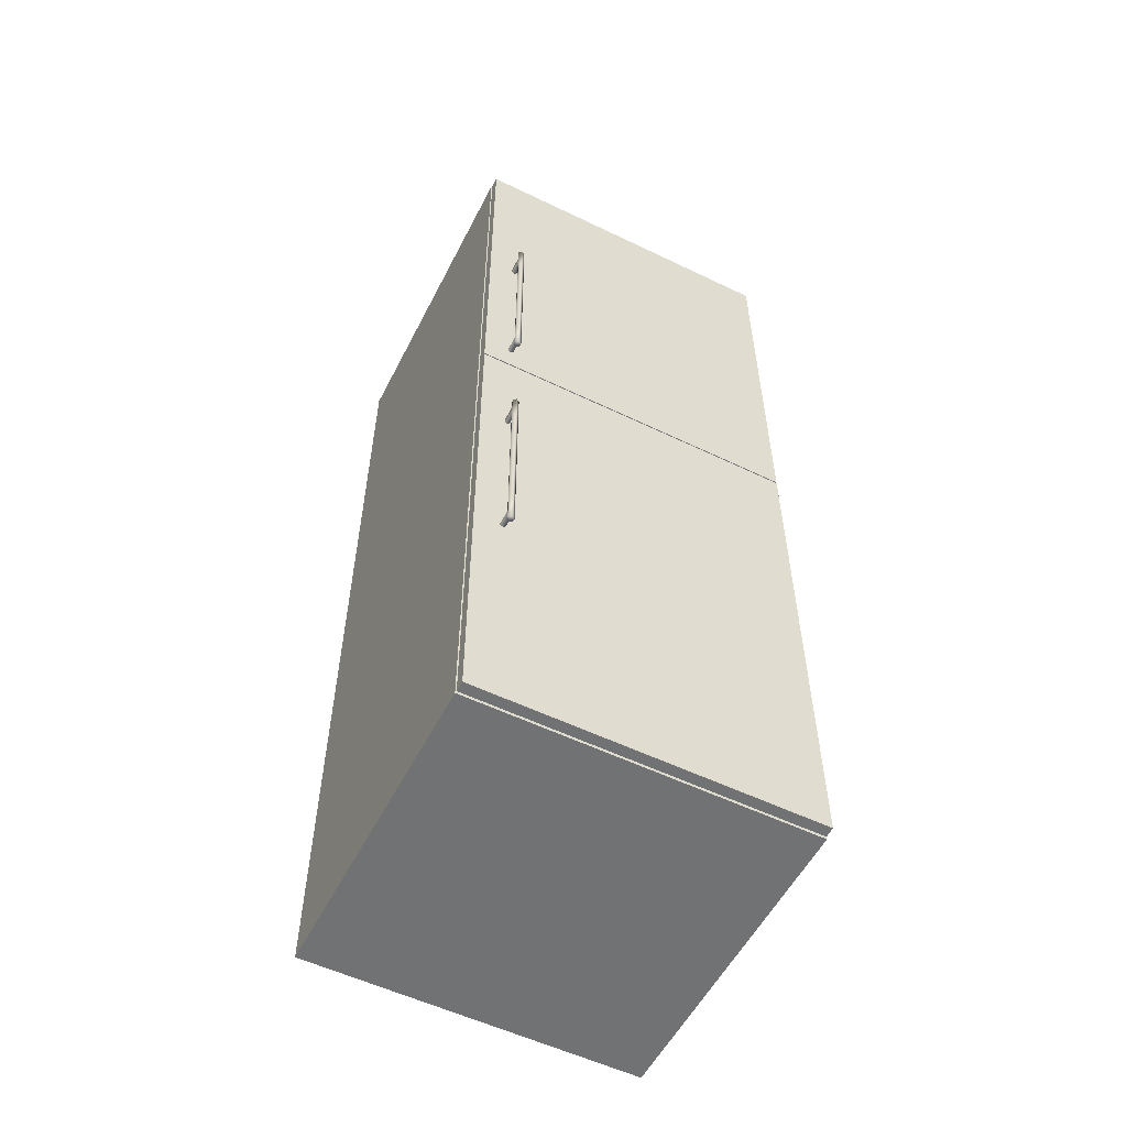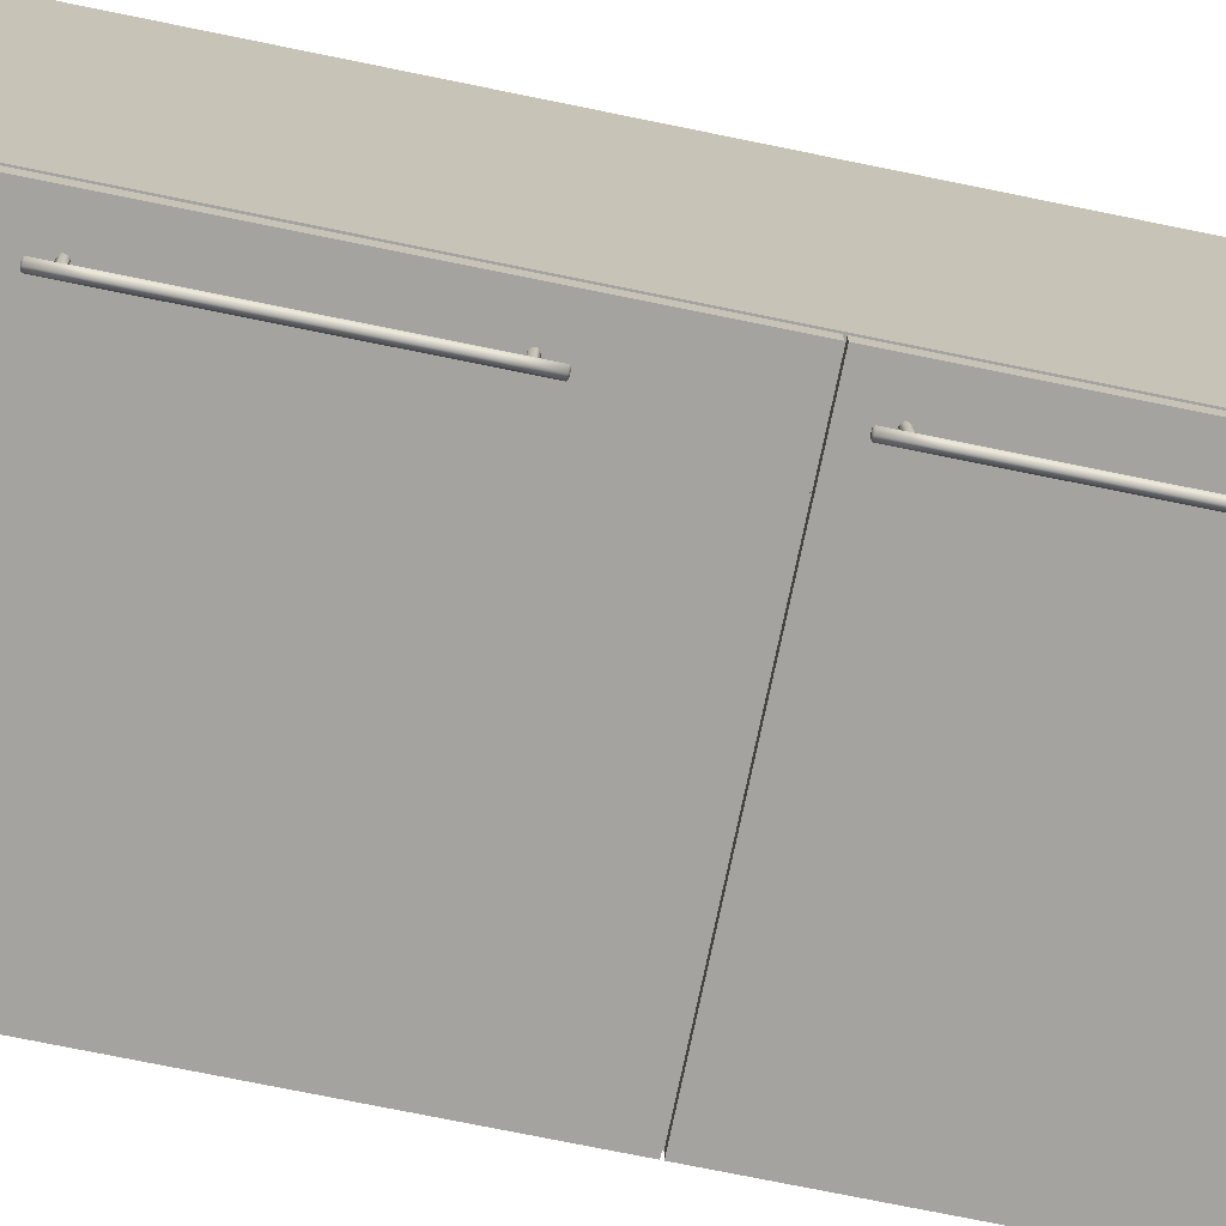
<metadata>
{"format":"obj","ext":"obj","renderer":"f3d","projection":"perspective","resolution":1024,"background":"white","views":[{"elev":-55.5,"azim":153.1,"up":"+Y"},{"elev":-73.0,"azim":78.4,"up":"+Z"}]}
</metadata>
<code>
v -0.2225 -0.447 -0.05497
v -0.2323 0.4431 -0.05497
v -0.2225 0.4431 -0.05497
v -0.2323 -0.447 -0.05497
v -0.2225 0.4431 0.246
v -0.2323 0.4431 0.246
v -0.2323 -0.447 0.246
v -0.2225 -0.447 -0.05497
v -0.2323 -0.447 -0.05497
v -0.2225 -0.447 0.246
v 0.0817 -0.447 -0.05497
v 0.07189 0.4431 -0.05497
v 0.0817 0.4431 -0.05497
v 0.07189 -0.447 -0.05497
v 0.0817 0.4431 0.246
v 0.0817 -0.447 -0.05497
v 0.0817 -0.447 0.246
v 0.07189 -0.447 0.246
v 0.07189 0.4431 0.246
v 0.07189 -0.447 -0.05497
v 0.07189 0.4301 -0.05497
v 0.07189 0.4431 -0.05497
v -0.2225 0.4301 -0.05497
v 0.07189 0.4431 0.246
v 0.07189 0.4301 0.246
v -0.2225 0.4301 0.246
v 0.07189 -0.447 -0.05497
v -0.2225 -0.4339 -0.05497
v 0.07189 -0.4339 -0.05497
v -0.2225 -0.447 -0.05497
v -0.2225 -0.447 0.246
v 0.07189 -0.447 0.246
v 0.07189 -0.4339 0.246
v -0.2225 -0.4339 0.246
v 0.07189 -0.4339 0.2361
v -0.2225 -0.3684 0.2361
v 0.07189 -0.3684 0.2361
v -0.2225 -0.4339 0.2361
v 0.07189 -0.3684 0.246
v -0.2225 -0.3684 0.246
v 0.07189 0.4301 0.2361
v 0.07189 -0.4339 0.2329
v 0.07189 0.4301 0.2329
v 0.07189 -0.4339 0.2361
v -0.2225 0.4301 0.2329
v -0.2225 -0.4339 0.2361
v -0.2225 -0.4339 0.2329
v -0.2225 0.4301 0.2361
v 0.07189 -0.03461 0.2361
v -0.2225 0.0308 0.2361
v 0.07189 0.0308 0.2361
v -0.2225 -0.03461 0.2361
v 0.07189 0.0308 0.246
v -0.2225 -0.03461 0.246
v -0.2225 0.0308 0.246
v 0.07189 -0.03461 0.246
v 0.07189 0.3646 0.2361
v -0.2225 0.4301 0.2361
v 0.07189 0.4301 0.2361
v -0.2225 0.3646 0.2361
v -0.2225 0.3646 0.246
v 0.07189 0.3646 0.246
v -0.2225 0.2396 0.2329
v 0.07189 0.2527 0.2329
v -0.2225 0.2527 0.2329
v 0.07189 0.2396 0.2329
v -0.2225 0.2527 -0.0517
v 0.07189 0.2396 -0.0517
v 0.07189 0.2527 -0.0517
v -0.2225 0.2396 -0.0517
v 0.08088 0.4431 -0.0656
v -0.2315 0.04918 -0.0656
v -0.2315 0.4431 -0.0656
v 0.08088 0.04918 -0.0656
v -0.2315 0.4431 -0.05579
v 0.08088 0.04918 -0.05579
v -0.2315 0.04918 -0.05579
v 0.08088 0.4431 -0.05579
v 0.05471 0.2271 -0.08441
v 0.05783 0.08843 -0.08215
v 0.05471 0.08843 -0.08441
v 0.05783 0.2271 -0.08215
v 0.0516 0.2271 -0.08215
v 0.05664 0.2271 -0.07849
v 0.0516 0.08843 -0.08215
v 0.05664 0.08843 -0.07849
v 0.05279 0.08843 -0.07849
v 0.05279 0.2271 -0.07849
v 0.05471 0.06308 -0.08441
v 0.05279 0.06308 -0.07849
v 0.0516 0.06308 -0.08215
v 0.05664 0.06308 -0.07849
v 0.05199 0.07446 -0.08095
v 0.05281 0.06226 -0.08176
v 0.0516 0.08843 -0.08215
v 0.05783 0.06308 -0.08215
v 0.05279 0.07388 -0.07849
v 0.05354 0.06226 -0.07952
v 0.05471 0.08843 -0.08441
v 0.05471 0.06226 -0.08314
v 0.05661 0.06226 -0.08176
v 0.05664 0.07388 -0.07849
v 0.05471 0.07248 -0.07849
v 0.05589 0.06226 -0.07952
v 0.05199 0.07446 -0.0656
v 0.05279 0.07692 -0.07849
v 0.05783 0.08843 -0.08215
v 0.05744 0.07446 -0.08095
v 0.05471 0.07248 -0.0656
v 0.05279 0.08843 -0.07849
v 0.05744 0.07446 -0.0656
v 0.05303 0.07766 -0.07849
v 0.05664 0.08843 -0.07849
v 0.0564 0.07766 -0.0656
v 0.05303 0.07766 -0.0656
v 0.0564 0.07766 -0.07849
v 0.05664 0.07692 -0.07849
v 0.05471 0.07766 -0.0656
v 0.05354 0.2533 -0.07952
v 0.05471 0.2533 -0.08314
v 0.05282 0.2533 -0.08176
v 0.05589 0.2533 -0.07952
v 0.05471 0.2525 -0.08441
v 0.05279 0.2525 -0.07849
v 0.05664 0.2525 -0.07849
v 0.05661 0.2533 -0.08176
v 0.0516 0.2525 -0.08215
v 0.05471 0.2271 -0.08441
v 0.05783 0.2525 -0.08215
v 0.05279 0.2417 -0.07849
v 0.05471 0.2431 -0.07849
v 0.0516 0.2271 -0.08215
v 0.05783 0.2271 -0.08215
v 0.05199 0.2411 -0.08095
v 0.05664 0.2417 -0.07849
v 0.05744 0.2411 -0.08095
v 0.05471 0.2431 -0.0656
v 0.05744 0.2411 -0.0656
v 0.05279 0.2271 -0.07849
v 0.05664 0.2386 -0.07849
v 0.05199 0.2411 -0.0656
v 0.05279 0.2386 -0.07849
v 0.05664 0.2271 -0.07849
v 0.05303 0.2379 -0.0656
v 0.05303 0.2379 -0.07849
v 0.0564 0.2379 -0.07849
v 0.0564 0.2379 -0.0656
v 0.05471 0.2379 -0.0656
v -0.2225 -0.2054 0.2329
v 0.07189 -0.1923 0.2329
v -0.2225 -0.1923 0.2329
v 0.07189 -0.2054 0.2329
v -0.2225 -0.1923 -0.0517
v 0.07189 -0.2054 -0.0517
v 0.07189 -0.1923 -0.0517
v -0.2225 -0.2054 -0.0517
v 0.08088 0.04754 -0.0656
v -0.2315 -0.4453 -0.0656
v -0.2315 0.04754 -0.0656
v 0.08088 -0.4453 -0.0656
v -0.2315 0.04754 -0.05579
v 0.08088 -0.4453 -0.05579
v -0.2315 -0.4453 -0.05579
v 0.08088 0.04754 -0.05579
v 0.05471 -0.06972 -0.08441
v 0.05783 -0.2084 -0.08215
v 0.05471 -0.2084 -0.08441
v 0.05783 -0.06972 -0.08215
v 0.0516 -0.06972 -0.08215
v 0.05664 -0.06972 -0.07849
v 0.0516 -0.2084 -0.08215
v 0.05664 -0.2084 -0.07849
v 0.05279 -0.2084 -0.07849
v 0.05279 -0.06972 -0.07849
v 0.05471 -0.2338 -0.08441
v 0.05279 -0.2338 -0.07849
v 0.0516 -0.2338 -0.08215
v 0.05664 -0.2338 -0.07849
v 0.05199 -0.2224 -0.08095
v 0.05281 -0.2346 -0.08176
v 0.0516 -0.2084 -0.08215
v 0.05783 -0.2338 -0.08215
v 0.05279 -0.223 -0.07849
v 0.05354 -0.2346 -0.07952
v 0.05471 -0.2084 -0.08441
v 0.05471 -0.2346 -0.08314
v 0.05661 -0.2346 -0.08176
v 0.05664 -0.223 -0.07849
v 0.05471 -0.2244 -0.07849
v 0.05589 -0.2346 -0.07952
v 0.05199 -0.2224 -0.0656
v 0.05279 -0.2199 -0.07849
v 0.05783 -0.2084 -0.08215
v 0.05744 -0.2224 -0.08095
v 0.05471 -0.2244 -0.0656
v 0.05279 -0.2084 -0.07849
v 0.05744 -0.2224 -0.0656
v 0.05303 -0.2192 -0.07849
v 0.05664 -0.2084 -0.07849
v 0.0564 -0.2192 -0.0656
v 0.05303 -0.2192 -0.0656
v 0.0564 -0.2192 -0.07849
v 0.05664 -0.2199 -0.07849
v 0.05471 -0.2192 -0.0656
v 0.05354 -0.04356 -0.07952
v 0.05471 -0.04356 -0.08314
v 0.05282 -0.04356 -0.08176
v 0.05589 -0.04356 -0.07952
v 0.05471 -0.04437 -0.08441
v 0.05279 -0.04437 -0.07849
v 0.05664 -0.04437 -0.07849
v 0.05661 -0.04356 -0.08176
v 0.0516 -0.04437 -0.08215
v 0.05783 -0.04437 -0.08215
v 0.05279 -0.05517 -0.07849
v 0.05471 -0.05378 -0.07849
v 0.05199 -0.05575 -0.08095
v 0.05664 -0.05517 -0.07849
v 0.05744 -0.05575 -0.08095
v 0.05471 -0.05378 -0.0656
v 0.05744 -0.05575 -0.0656
v 0.05664 -0.05821 -0.07849
v 0.05199 -0.05575 -0.0656
v 0.05279 -0.05821 -0.07849
v 0.05303 -0.05895 -0.0656
v 0.05303 -0.05895 -0.07849
v 0.0564 -0.05895 -0.07849
v 0.0564 -0.05895 -0.0656
v 0.05471 -0.05895 -0.0656
v 0.07189 0.04018 -0.05497
v -0.2225 0.05327 -0.05497
v 0.07189 0.05327 -0.05497
v -0.2225 0.04018 -0.05497
v -0.2225 0.04018 0.2312
v 0.07189 0.04018 0.2312
v 0.07189 0.05327 0.2312
v -0.2225 0.05327 0.2312
g mesh1_mesh1-geometry
f 1 2 3
f 2 1 4
g mesh1_mesh1-geometry
f 3 2 1
f 4 1 2
g mesh2_mesh2-geometry
f 5 2 6
f 2 5 3
f 6 2 5
f 3 5 2
f 6 7 2
f 7 5 6
f 6 5 7
f 5 8 3
f 3 8 5
f 9 2 7
f 5 7 10
f 10 7 5
f 8 5 10
f 10 5 8
f 8 7 9
f 9 7 8
f 7 8 10
f 10 8 7
g mesh2_mesh2-geometry
f 2 7 6
f 7 2 9
g mesh3_mesh3-geometry
f 11 12 13
f 12 11 14
g mesh3_mesh3-geometry
f 13 12 11
f 14 11 12
g mesh4_mesh4-geometry
f 15 16 13
f 16 15 17
g mesh4_mesh4-geometry
f 13 16 15
f 17 15 16
f 12 15 13
f 13 15 12
f 15 18 17
f 17 18 15
f 18 16 17
f 17 16 18
f 15 12 19
f 19 12 15
f 18 15 19
f 19 15 18
f 16 18 20
f 20 18 16
f 12 18 19
f 19 18 12
f 18 12 20
f 20 12 18
g mesh5_mesh5-geometry
f 21 3 22
f 3 21 23
g mesh5_mesh5-geometry
f 22 3 21
f 23 21 3
g mesh6_mesh6-geometry
f 24 21 22
f 21 24 25
f 22 21 24
f 25 24 21
f 3 24 22
f 22 24 3
f 24 26 25
f 25 26 24
f 26 21 25
f 25 21 26
f 24 3 5
f 5 3 24
f 26 24 5
f 5 24 26
f 21 26 23
f 23 26 21
f 3 26 5
f 5 26 3
f 26 3 23
f 23 3 26
g mesh7_mesh7-geometry
f 27 28 29
f 28 27 30
g mesh7_mesh7-geometry
f 29 28 27
f 30 27 28
g mesh8_mesh8-geometry
f 27 31 30
f 31 27 32
f 30 31 27
f 32 27 31
f 31 28 30
f 30 28 31
f 27 33 32
f 32 33 27
f 33 31 32
f 32 31 33
f 28 31 34
f 34 31 28
f 33 27 29
f 29 27 33
f 31 33 34
f 34 33 31
f 33 28 34
f 34 28 33
f 28 33 29
f 29 33 28
g mesh9_mesh9-geometry
f 35 36 37
f 36 35 38
f 37 36 35
f 38 35 36
f 36 39 37
f 37 39 36
f 39 35 37
f 37 35 39
f 35 34 38
f 38 34 35
f 34 36 38
f 38 36 34
f 39 36 40
f 40 36 39
f 35 39 33
f 33 39 35
f 34 35 33
f 33 35 34
f 36 34 40
f 40 34 36
f 34 39 40
f 40 39 34
f 39 34 33
f 33 34 39
g mesh10_mesh10-geometry
f 41 42 43
f 42 41 44
f 43 42 41
f 44 41 42
f 42 45 43
f 43 45 42
f 45 41 43
f 43 41 45
f 41 46 44
f 44 46 41
f 46 42 44
f 44 42 46
f 45 42 47
f 47 42 45
f 41 45 48
f 48 45 41
f 46 41 48
f 48 41 46
f 42 46 47
f 47 46 42
f 46 45 47
f 47 45 46
f 45 46 48
f 48 46 45
g mesh9_mesh9-geometry
f 49 50 51
f 50 49 52
f 51 50 49
f 52 49 50
f 50 53 51
f 51 53 50
f 53 49 51
f 51 49 53
f 49 54 52
f 52 54 49
f 54 50 52
f 52 50 54
f 53 50 55
f 55 50 53
f 49 53 56
f 56 53 49
f 54 49 56
f 56 49 54
f 50 54 55
f 55 54 50
f 54 53 55
f 55 53 54
f 53 54 56
f 56 54 53
g mesh9_mesh9-geometry
f 57 58 59
f 58 57 60
f 59 58 57
f 60 57 58
f 58 25 59
f 59 25 58
f 25 57 59
f 59 57 25
f 57 61 60
f 60 61 57
f 61 58 60
f 60 58 61
f 25 58 26
f 26 58 25
f 57 25 62
f 62 25 57
f 61 57 62
f 62 57 61
f 58 61 26
f 26 61 58
f 61 25 26
f 26 25 61
f 25 61 62
f 62 61 25
g mesh11_mesh11-geometry
f 63 64 65
f 64 63 66
f 65 64 63
f 66 63 64
f 64 67 65
f 65 67 64
f 67 63 65
f 65 63 67
f 63 68 66
f 66 68 63
f 68 64 66
f 66 64 68
f 67 64 69
f 69 64 67
f 63 67 70
f 70 67 63
f 68 63 70
f 70 63 68
f 64 68 69
f 69 68 64
f 68 67 69
f 69 67 68
f 67 68 70
f 70 68 67
g mesh12_mesh12-geometry
f 71 72 73
f 72 71 74
f 73 72 71
f 74 71 72
f 72 75 73
f 73 75 72
f 75 71 73
f 73 71 75
f 71 76 74
f 74 76 71
f 74 77 72
f 72 77 74
f 75 72 77
f 77 72 75
f 71 75 78
f 78 75 71
f 76 71 78
f 78 71 76
f 77 74 76
f 76 74 77
f 77 75 76
f 78 76 75
g mesh12_mesh12-geometry
f 76 75 77
f 75 76 78
g mesh13_mesh13-geometry
f 79 80 81
f 80 79 82
f 81 83 79
f 84 80 82
f 83 81 85
f 80 84 86
f 87 83 85
f 88 86 84
f 83 87 88
f 86 88 87
g mesh13_mesh13-geometry
f 81 80 79
f 82 79 80
f 79 83 81
f 82 80 84
f 85 81 83
f 86 84 80
f 85 83 87
f 84 86 88
f 88 87 83
f 87 88 86
g mesh14_mesh14-geometry
f 89 90 91
f 90 89 92
f 90 93 91
f 94 90 91
f 95 89 91
f 89 94 91
f 92 89 96
f 92 97 90
f 98 92 90
f 93 90 97
f 91 93 95
f 90 94 98
f 89 95 99
f 94 89 100
f 99 96 89
f 96 100 89
f 92 101 96
f 96 102 92
f 97 92 103
f 92 98 104
f 97 105 93
f 106 95 93
f 100 98 94
f 96 99 107
f 100 96 101
f 101 92 104
f 102 96 108
f 102 103 92
f 109 97 103
f 98 100 104
f 105 97 109
f 105 106 93
f 95 106 110
f 107 108 96
f 104 100 101
f 111 102 108
f 102 109 103
f 105 112 106
f 112 110 106
f 113 108 107
f 109 102 111
f 108 114 111
f 112 105 115
f 110 112 116
f 108 113 117
f 114 108 117
f 118 112 115
f 112 118 116
f 110 116 113
f 113 116 117
f 116 114 117
f 116 118 114
g mesh14_mesh14-geometry
f 91 90 89
f 92 89 90
f 91 93 90
f 91 90 94
f 91 89 95
f 91 94 89
f 96 89 92
f 90 97 92
f 90 92 98
f 97 90 93
f 95 93 91
f 98 94 90
f 99 95 89
f 100 89 94
f 89 96 99
f 89 100 96
f 96 101 92
f 92 102 96
f 103 92 97
f 104 98 92
f 93 105 97
f 93 95 106
f 94 98 100
f 107 99 96
f 101 96 100
f 104 92 101
f 108 96 102
f 92 103 102
f 103 97 109
f 104 100 98
f 109 97 105
f 93 106 105
f 110 106 95
f 96 108 107
f 101 100 104
f 108 102 111
f 103 109 102
f 106 112 105
f 106 110 112
f 107 108 113
f 111 102 109
f 111 114 108
f 115 105 112
f 116 112 110
f 117 113 108
f 117 108 114
f 115 112 118
f 116 118 112
f 113 116 110
f 117 116 113
f 117 114 116
f 114 118 116
g mesh15_mesh15-geometry
f 119 120 121
f 120 119 122
f 123 121 120
f 121 124 119
f 119 125 122
f 120 122 126
f 121 123 127
f 126 123 120
f 124 121 127
f 125 119 124
f 125 126 122
f 124 123 127
f 128 127 123
f 123 126 129
f 127 130 124
f 123 124 125
f 124 131 125
f 126 125 129
f 127 128 132
f 123 133 128
f 123 125 129
f 133 123 129
f 130 127 134
f 131 124 130
f 125 131 135
f 125 136 129
f 134 127 132
f 129 136 133
f 134 137 130
f 130 137 131
f 131 138 135
f 136 125 135
f 139 134 132
f 140 133 136
f 137 134 141
f 138 131 137
f 135 138 136
f 134 139 142
f 133 140 143
f 138 140 136
f 134 144 141
f 139 145 142
f 144 134 142
f 140 146 143
f 138 146 140
f 145 139 143
f 145 144 142
f 145 143 146
f 146 138 147
f 146 144 145
f 148 146 147
f 144 146 148
g mesh15_mesh15-geometry
f 121 120 119
f 122 119 120
f 120 121 123
f 119 124 121
f 122 125 119
f 126 122 120
f 127 123 121
f 120 123 126
f 127 121 124
f 124 119 125
f 122 126 125
f 127 123 124
f 123 127 128
f 129 126 123
f 124 130 127
f 125 124 123
f 125 131 124
f 129 125 126
f 132 128 127
f 128 133 123
f 129 125 123
f 129 123 133
f 134 127 130
f 130 124 131
f 135 131 125
f 129 136 125
f 132 127 134
f 133 136 129
f 130 137 134
f 131 137 130
f 135 138 131
f 135 125 136
f 132 134 139
f 136 133 140
f 141 134 137
f 137 131 138
f 136 138 135
f 142 139 134
f 143 140 133
f 136 140 138
f 141 144 134
f 142 145 139
f 142 134 144
f 143 146 140
f 140 146 138
f 143 139 145
f 142 144 145
f 146 143 145
f 147 138 146
f 145 144 146
f 147 146 148
f 148 146 144
g mesh16_mesh16-geometry
f 149 150 151
f 150 149 152
f 151 150 149
f 152 149 150
f 150 153 151
f 151 153 150
f 153 149 151
f 151 149 153
f 149 154 152
f 152 154 149
f 154 150 152
f 152 150 154
f 153 150 155
f 155 150 153
f 149 153 156
f 156 153 149
f 154 149 156
f 156 149 154
f 150 154 155
f 155 154 150
f 154 153 155
f 155 153 154
f 153 154 156
f 156 154 153
g mesh17_mesh17-geometry
f 157 158 159
f 158 157 160
f 159 158 157
f 160 157 158
f 158 161 159
f 159 161 158
f 161 157 159
f 159 157 161
f 157 162 160
f 160 162 157
f 160 163 158
f 158 163 160
f 161 158 163
f 163 158 161
f 157 161 164
f 164 161 157
f 162 157 164
f 164 157 162
f 163 160 162
f 162 160 163
f 163 161 162
f 164 162 161
g mesh17_mesh17-geometry
f 162 161 163
f 161 162 164
g mesh18_mesh18-geometry
f 165 166 167
f 166 165 168
f 167 169 165
f 170 166 168
f 169 167 171
f 166 170 172
f 173 169 171
f 174 172 170
f 169 173 174
f 172 174 173
g mesh18_mesh18-geometry
f 167 166 165
f 168 165 166
f 165 169 167
f 168 166 170
f 171 167 169
f 172 170 166
f 171 169 173
f 170 172 174
f 174 173 169
f 173 174 172
g mesh19_mesh19-geometry
f 175 176 177
f 176 175 178
f 176 179 177
f 180 176 177
f 181 175 177
f 175 180 177
f 178 175 182
f 178 183 176
f 184 178 176
f 179 176 183
f 177 179 181
f 176 180 184
f 175 181 185
f 180 175 186
f 185 182 175
f 182 186 175
f 178 187 182
f 182 188 178
f 183 178 189
f 178 184 190
f 183 191 179
f 192 181 179
f 186 184 180
f 182 185 193
f 186 182 187
f 187 178 190
f 188 182 194
f 188 189 178
f 195 183 189
f 184 186 190
f 191 183 195
f 191 192 179
f 181 192 196
f 193 194 182
f 190 186 187
f 197 188 194
f 188 195 189
f 191 198 192
f 198 196 192
f 199 194 193
f 195 188 197
f 194 200 197
f 198 191 201
f 196 198 202
f 194 199 203
f 200 194 203
f 204 198 201
f 198 204 202
f 196 202 199
f 199 202 203
f 202 200 203
f 202 204 200
g mesh19_mesh19-geometry
f 177 176 175
f 178 175 176
f 177 179 176
f 177 176 180
f 177 175 181
f 177 180 175
f 182 175 178
f 176 183 178
f 176 178 184
f 183 176 179
f 181 179 177
f 184 180 176
f 185 181 175
f 186 175 180
f 175 182 185
f 175 186 182
f 182 187 178
f 178 188 182
f 189 178 183
f 190 184 178
f 179 191 183
f 179 181 192
f 180 184 186
f 193 185 182
f 187 182 186
f 190 178 187
f 194 182 188
f 178 189 188
f 189 183 195
f 190 186 184
f 195 183 191
f 179 192 191
f 196 192 181
f 182 194 193
f 187 186 190
f 194 188 197
f 189 195 188
f 192 198 191
f 192 196 198
f 193 194 199
f 197 188 195
f 197 200 194
f 201 191 198
f 202 198 196
f 203 199 194
f 203 194 200
f 201 198 204
f 202 204 198
f 199 202 196
f 203 202 199
f 203 200 202
f 200 204 202
g mesh20_mesh20-geometry
f 205 206 207
f 206 205 208
f 209 207 206
f 207 210 205
f 205 211 208
f 206 208 212
f 207 209 213
f 212 209 206
f 210 207 213
f 211 205 210
f 211 212 208
f 210 209 213
f 165 213 209
f 209 212 214
f 213 215 210
f 209 210 211
f 210 216 211
f 212 211 214
f 213 165 169
f 209 168 165
f 209 211 214
f 168 209 214
f 215 213 217
f 216 210 215
f 211 216 218
f 211 219 214
f 217 213 169
f 214 219 168
f 217 220 215
f 215 220 216
f 216 221 218
f 219 211 218
f 174 217 169
f 222 168 219
f 220 217 223
f 221 216 220
f 218 221 219
f 217 174 224
f 168 222 170
f 221 222 219
f 217 225 223
f 174 226 224
f 225 217 224
f 222 227 170
f 221 227 222
f 226 174 170
f 226 225 224
f 226 170 227
f 227 221 228
f 227 225 226
f 229 227 228
f 225 227 229
g mesh20_mesh20-geometry
f 207 206 205
f 208 205 206
f 206 207 209
f 205 210 207
f 208 211 205
f 212 208 206
f 213 209 207
f 206 209 212
f 213 207 210
f 210 205 211
f 208 212 211
f 213 209 210
f 209 213 165
f 214 212 209
f 210 215 213
f 211 210 209
f 211 216 210
f 214 211 212
f 169 165 213
f 165 168 209
f 214 211 209
f 214 209 168
f 217 213 215
f 215 210 216
f 218 216 211
f 214 219 211
f 169 213 217
f 168 219 214
f 215 220 217
f 216 220 215
f 218 221 216
f 218 211 219
f 169 217 174
f 219 168 222
f 223 217 220
f 220 216 221
f 219 221 218
f 224 174 217
f 170 222 168
f 219 222 221
f 223 225 217
f 224 226 174
f 224 217 225
f 170 227 222
f 222 227 221
f 170 174 226
f 224 225 226
f 227 170 226
f 228 221 227
f 226 225 227
f 228 227 229
f 229 227 225
g mesh21_mesh21-geometry
f 230 231 232
f 231 230 233
g mesh21_mesh21-geometry
f 232 231 230
f 233 230 231
g mesh22_mesh22-geometry
f 230 234 233
f 234 230 235
f 233 234 230
f 235 230 234
f 234 231 233
f 233 231 234
f 230 236 235
f 235 236 230
f 236 234 235
f 235 234 236
f 231 234 237
f 237 234 231
f 236 230 232
f 232 230 236
f 234 236 237
f 237 236 234
f 236 231 237
f 237 231 236
f 231 236 232
f 232 236 231

</code>
